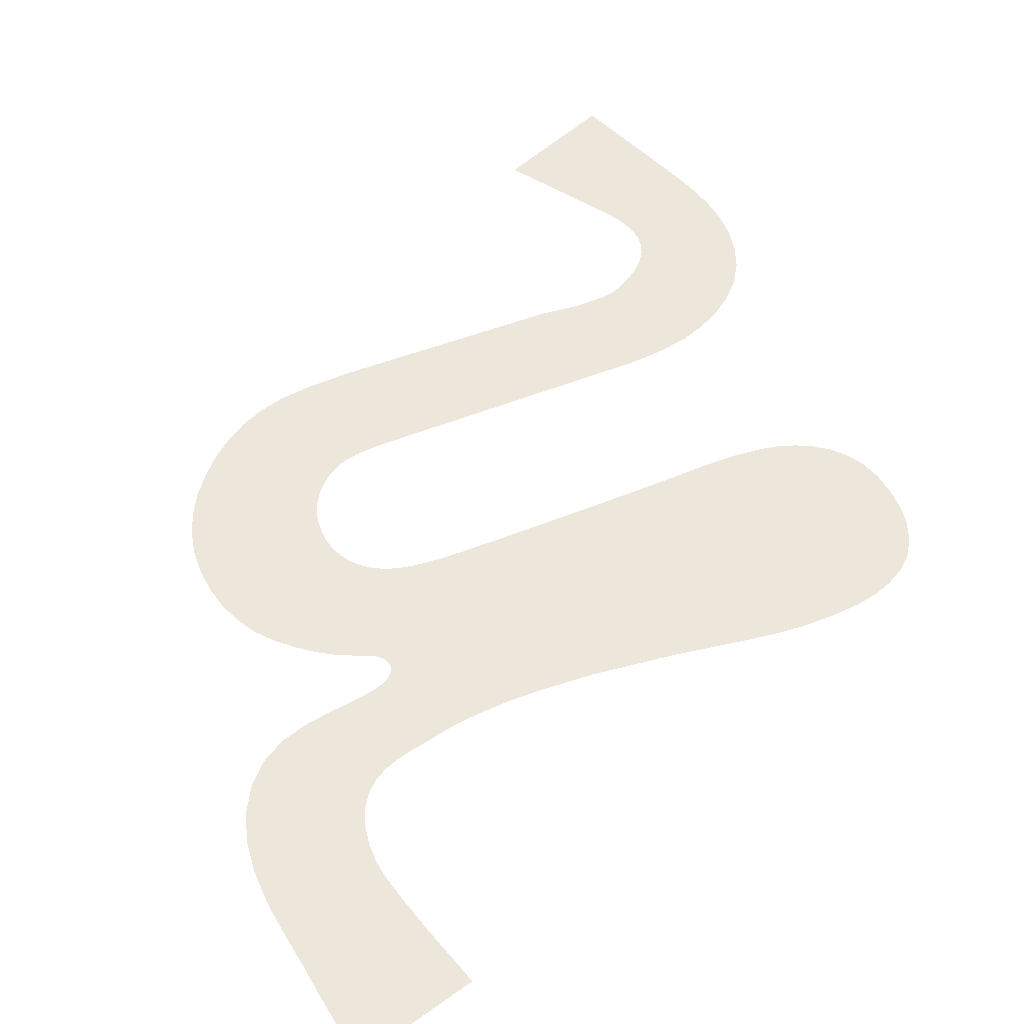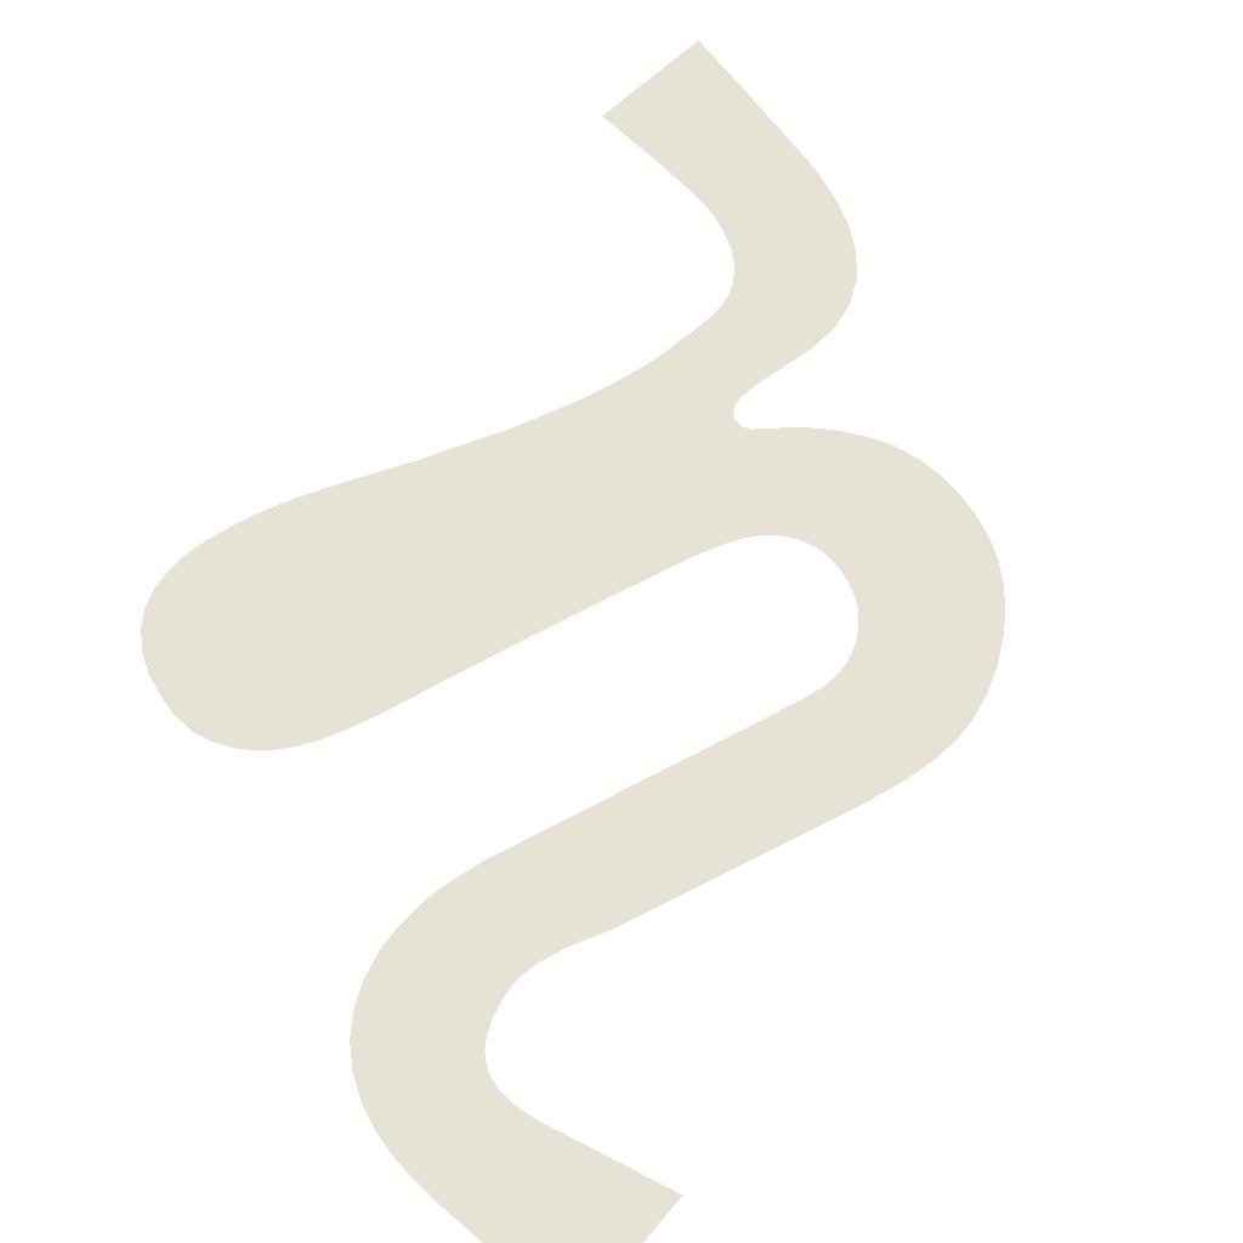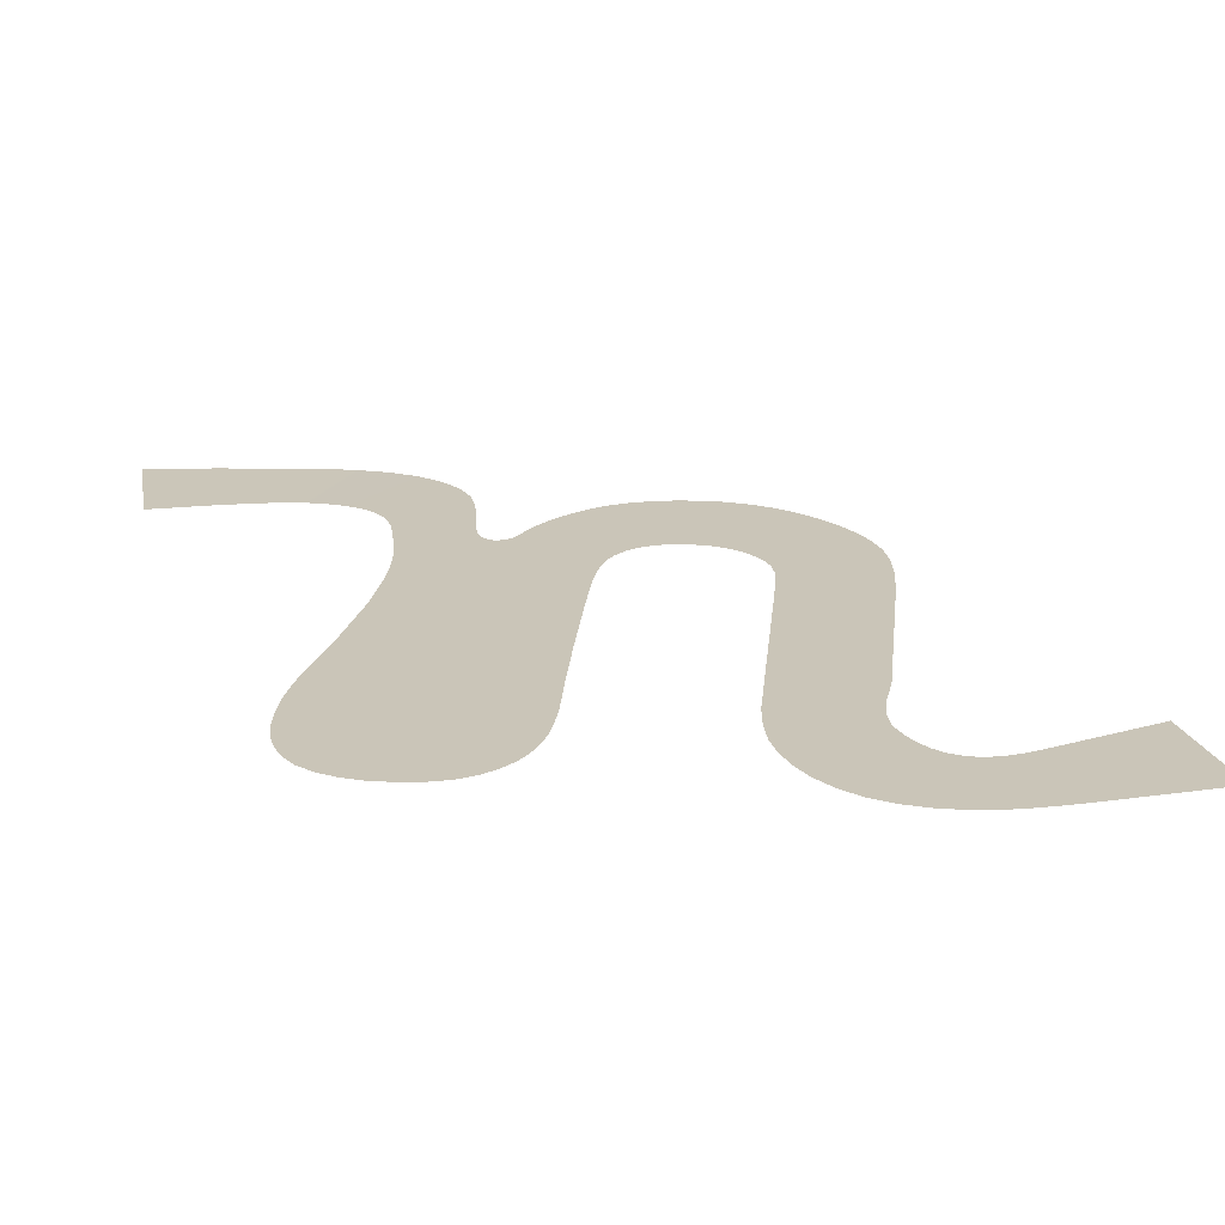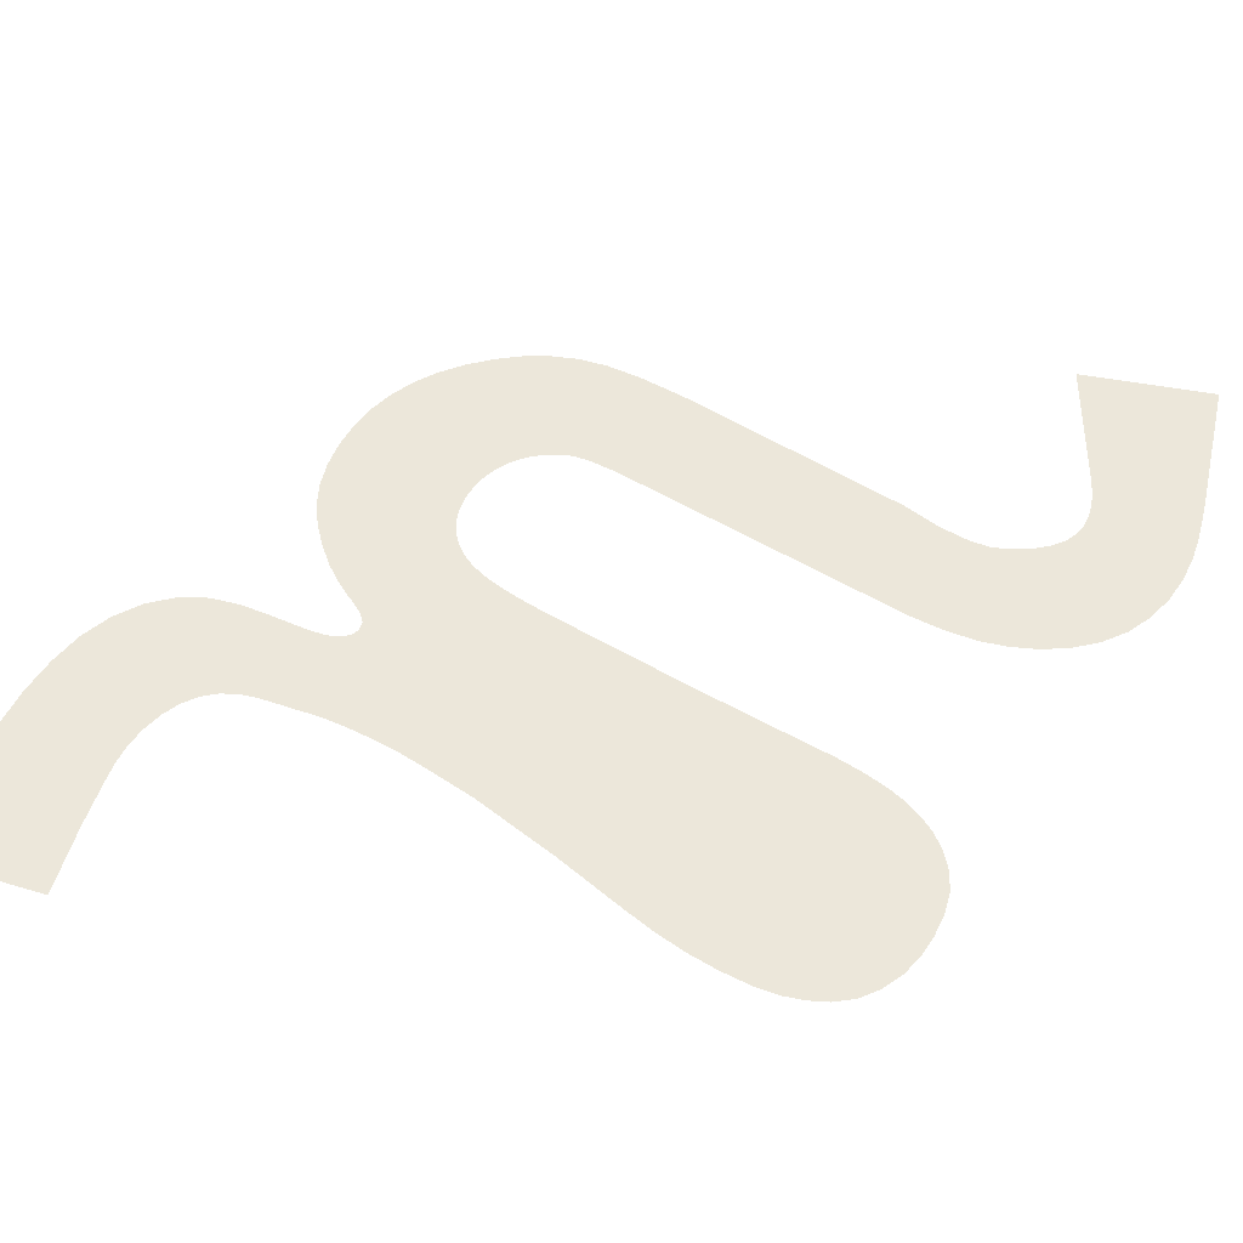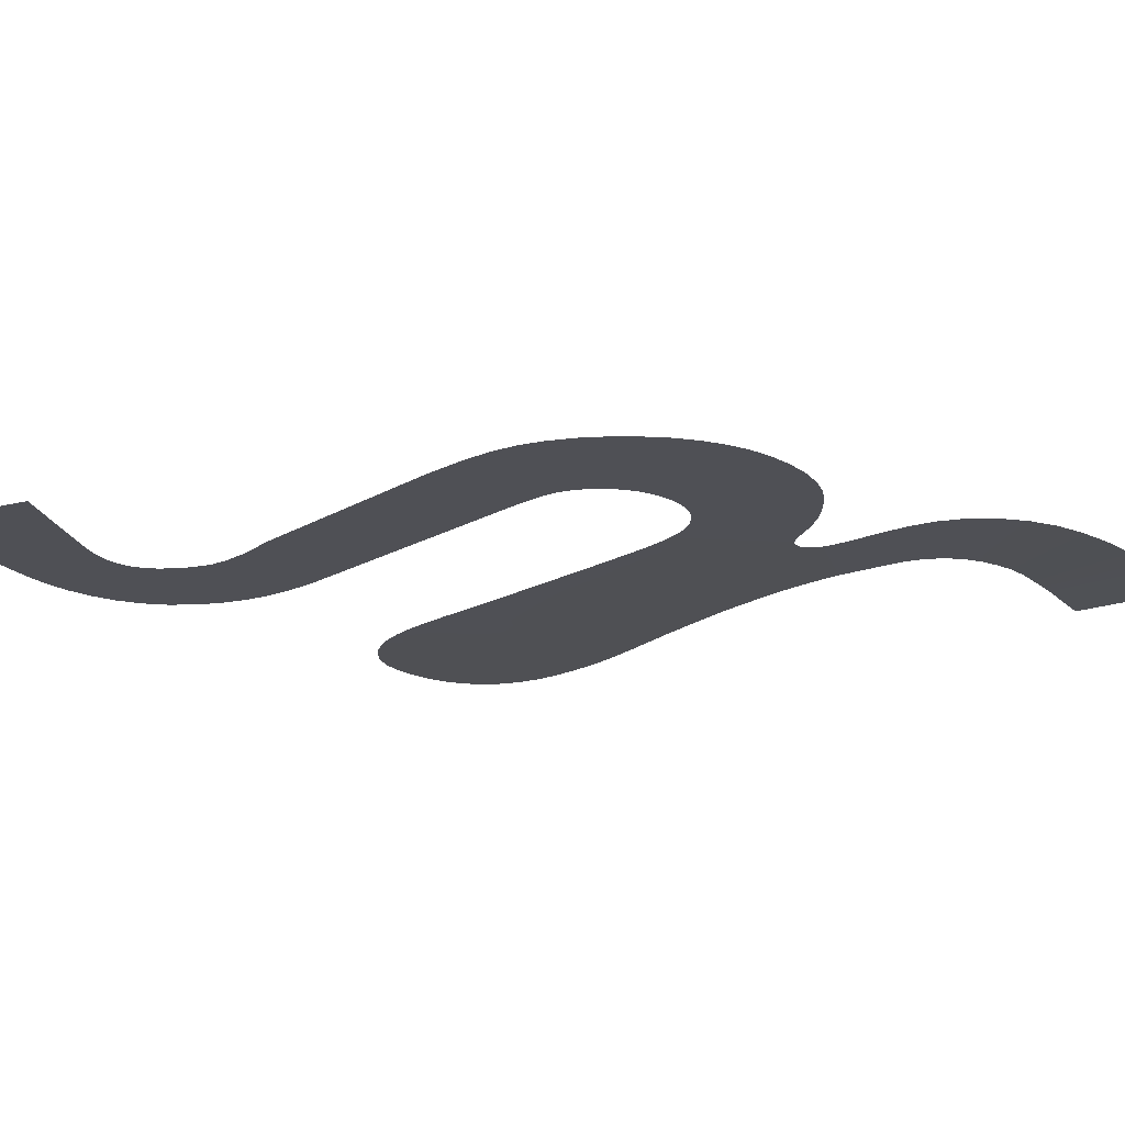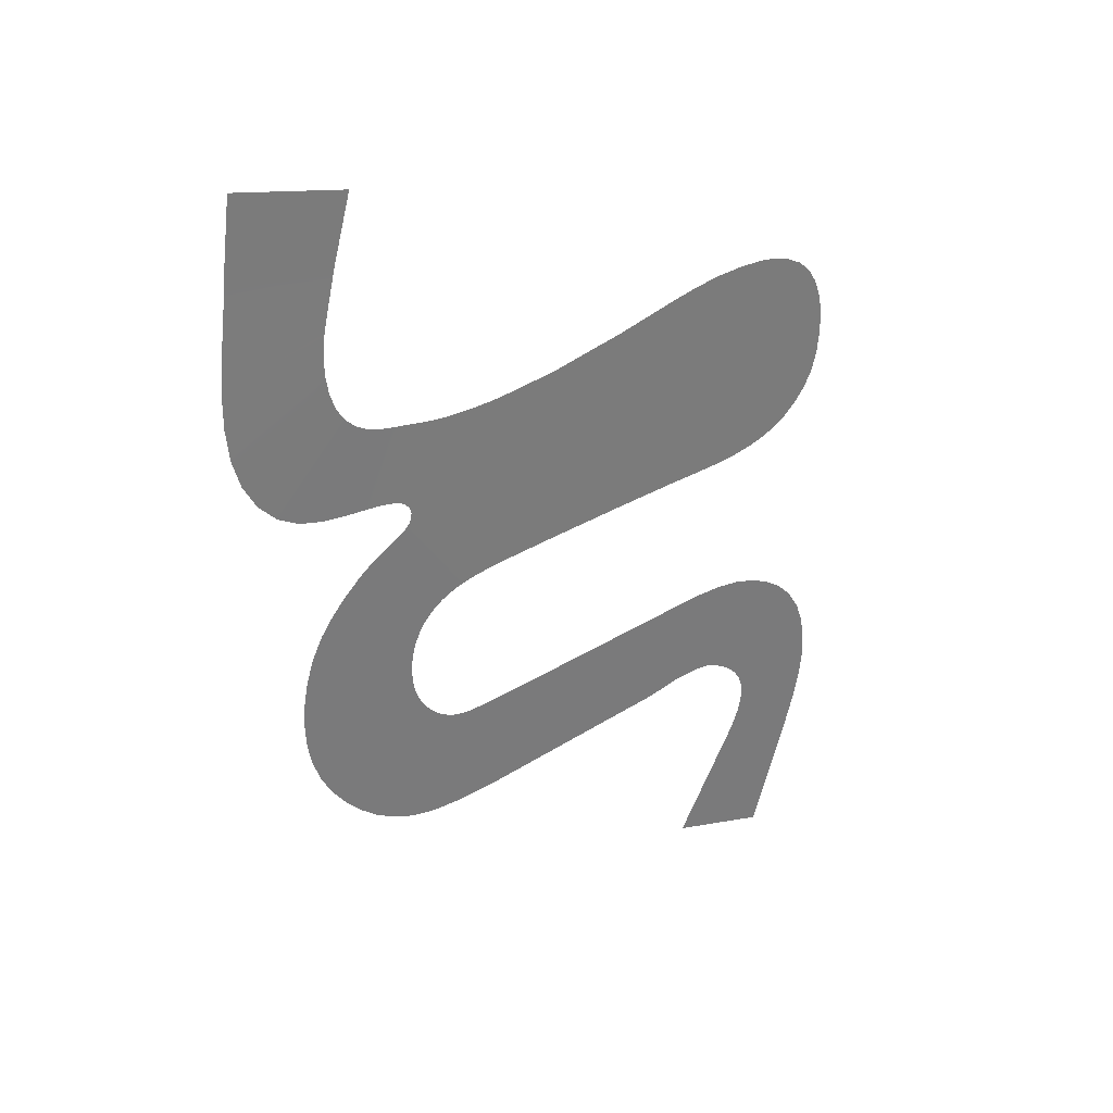
<metadata>
{"format":"obj","ext":"obj","renderer":"f3d","projection":"perspective","resolution":1024,"background":"white","views":[{"elev":52.8,"azim":-22.5,"up":"+Y"},{"elev":63.0,"azim":151.7,"up":"+Y"},{"elev":20.4,"azim":95.9,"up":"+Y"},{"elev":53.6,"azim":33.0,"up":"+Y"},{"elev":-19.3,"azim":-132.4,"up":"+Y"},{"elev":33.3,"azim":-41.6,"up":"+Z"}]}
</metadata>
<code>
g m_dlc5_camp_4_1_river
v -12 0.03648 14.15
v -8.317 0.004955 13.37
v -7.682 -0.003792 15.51
v -11.66 0.04684 16.61
v -8.497 0.003548 12.66
v -12.1 0.02943 13.2
v -12.26 0.01688 12.05
v -8.668 -0.0008451 12
v -12.4 0.001833 10.84
v -8.819 -0.007162 11.35
v -12.42 -0.01118 9.649
v -8.898 -0.01417 10.72
v -8.885 -0.02035 10.07
v -12.3 -0.01937 8.563
v -12 -0.02392 7.582
v -8.773 -0.02409 9.419
v -11.53 -0.02619 6.728
v -8.561 -0.02619 8.839
v -10.88 -0.02695 6.04
v -8.257 -0.02695 8.366
v -7.882 -0.02695 8.009
v -10.11 -0.02695 5.562
v -9.269 -0.02695 5.293
v -7.461 -0.02695 7.756
v -8.477 -0.02708 5.149
v -7.006 -0.02695 7.58
v -7.776 -0.02746 5.048
v -6.515 -0.02695 7.455
v -5.998 -0.02695 7.344
v -7.176 -0.02824 4.961
v -6.747 -0.02953 4.864
v -5.469 -0.02695 7.215
v -6.449 -0.03114 4.768
v -4.931 -0.02695 7.104
v -6.25 -0.03286 4.652
v -4.376 -0.02695 7.026
v -3.807 -0.02695 6.974
v -6.054 -0.03468 4.454
v -3.915 -0.0368 4.168
v -3.121 -0.03658 4.202
v -3.233 -0.02695 6.936
v -2.616 -0.02695 6.916
v -2.5 -0.03656 4.173
v -1.948 -0.03655 4.14
v -1.911 -0.02695 6.929
v -0.3067 -0.03655 4.105
v -0.1385 -0.02695 7.01
v 2.694 -0.02695 7.341
v 2.825 -0.03655 4.166
v 5.087 -0.02689 7.715
v 5.322 -0.03666 4.193
v 6.355 -0.03697 4.199
v 6.081 -0.02673 7.847
v 7.083 -0.02629 7.922
v 7.382 -0.03737 4.194
v 8.415 -0.03772 4.182
v 8.117 -0.02539 7.91
v 9.06 -0.02445 7.827
v 9.119 -0.0375 4.131
v -0.41 -0.04031 0.8505
v -2.23 -0.04031 0.868
v -2.88 -0.04031 0.8584
v -3.409 -0.04031 0.8293
v -3.852 -0.04031 0.7799
v 7.318 -0.04289 0.6416
v 6.343 -0.04156 0.6702
v 5.295 -0.04063 0.7182
v 2.734 -0.04031 0.7928
v -6.042 -0.03995 3.915
v -5.971 -0.03819 4.211
v -6.265 -0.04022 3.704
v -4.245 -0.04031 0.7093
v -6.597 -0.04028 3.532
v -4.591 -0.04031 0.6131
v -7.004 -0.04031 3.357
v -4.896 -0.04031 0.4905
v -5.167 -0.04031 0.3388
v -7.493 -0.04031 3.119
v -8.02 -0.04031 2.788
v -5.413 -0.04031 0.1552
v -8.564 -0.04031 2.365
v -5.629 -0.04031 -0.05794
v -9.116 -0.04031 1.852
v -5.812 -0.04031 -0.2984
v -5.961 -0.04031 -0.5633
v -9.606 -0.04031 1.256
v -9.977 -0.04031 0.5871
v -6.074 -0.04031 -0.8498
v -10.24 -0.04031 -0.1443
v -6.151 -0.04031 -1.153
v -10.4 -0.04031 -0.9292
v -6.189 -0.04031 -1.466
v -6.194 -0.04031 -1.783
v -10.46 -0.04031 -1.735
v -10.41 -0.04031 -2.529
v -6.169 -0.04031 -2.095
v -10.25 -0.04031 -3.306
v -6.112 -0.04031 -2.403
v -9.966 -0.04031 -4.056
v -6.015 -0.04031 -2.707
v -5.872 -0.04031 -3.008
v -9.572 -0.04031 -4.779
v -9.062 -0.04031 -5.474
v -5.679 -0.04031 -3.308
v -8.474 -0.04031 -6.115
v -5.439 -0.04031 -3.595
v -7.829 -0.04031 -6.673
v -5.152 -0.04031 -3.857
v -4.824 -0.04031 -4.08
v -7.119 -0.04031 -7.133
v -6.367 -0.04031 -7.481
v -4.462 -0.04031 -4.256
v -5.498 -0.04031 -7.721
v -3.942 -0.04031 -4.377
v -4.436 -0.04031 -7.859
v -3.143 -0.04031 -4.44
v -1.965 -0.04031 -4.46
v -3.048 -0.04031 -7.929
v 4.5 -0.04031 -7.89
v 5.223 -0.04031 -4.533
v 5.762 -0.04031 -7.764
v 6.622 -0.04031 -4.549
v 6.711 -0.04031 -7.794
v 7.729 -0.04031 -4.656
v 7.288 -0.04031 -7.904
v 8.645 -0.04031 -4.844
v 9.433 -0.04031 -5.125
v 7.647 -0.04031 -8.066
v 8.039 -0.04031 -8.292
v 10.19 -0.04031 -5.515
v 8.423 -0.04031 -8.578
v 10.89 -0.04031 -6.025
v 8.755 -0.04031 -8.909
v 11.49 -0.04031 -6.646
v 11.96 -0.04031 -7.366
v 9.003 -0.04031 -9.269
v 9.142 -0.04031 -9.645
v 12.26 -0.04031 -8.172
v 9.186 -0.04031 -10.03
v 12.41 -0.04031 -9.025
v 9.147 -0.04031 -10.42
v 12.42 -0.04031 -9.872
v 12.32 -0.04031 -10.67
v 9.036 -0.04031 -10.8
v 8.869 -0.04031 -11.17
v 12.14 -0.04031 -11.39
v 8.647 -0.04031 -11.56
v 11.94 -0.04031 -12.06
v 8.378 -0.04031 -11.97
v 11.71 -0.04031 -12.7
v 6.33 -0.04031 -15.02
v 10.24 -0.04031 -16.61
v 10.4 -0.02351 7.451
v 10.97 -0.02317 7.136
v 11.47 -0.02391 6.703
v 11.85 -0.02676 6.123
v 12.1 -0.0308 5.459
v 12.22 -0.03505 4.77
v 12.22 -0.039 4.06
v 12.12 -0.04211 3.331
v 11.91 -0.04429 2.65
v 11.57 -0.04547 2.087
v 11.13 -0.04609 1.637
v 10.66 -0.04662 1.296
v 10.15 -0.04684 1.042
v 9.583 -0.04654 0.8541
v 8.939 -0.04572 0.7274
v 8.184 -0.04439 0.6586
v 9.791 -0.02388 7.678
g m_dlc5_camp_4_1_river_0
f 3 2 1
f 4 3 1
f 2 5 1
f 5 6 1
f 6 5 7
f 5 8 7
f 7 8 9
f 8 10 9
f 9 10 11
f 10 12 11
f 12 13 11
f 13 14 11
f 14 13 15
f 13 16 15
f 15 16 17
f 16 18 17
f 17 18 19
f 18 20 19
f 20 21 19
f 21 22 19
f 22 21 23
f 21 24 23
f 23 24 25
f 24 26 25
f 25 26 27
f 26 28 27
f 28 29 27
f 29 30 27
f 30 29 31
f 29 32 31
f 31 32 33
f 32 34 33
f 33 34 35
f 34 36 35
f 36 37 35
f 37 38 35
f 38 37 39
f 39 37 40
f 37 41 40
f 41 42 40
f 42 43 40
f 43 42 44
f 42 45 44
f 46 44 45
f 47 46 45
f 47 48 46
f 48 49 46
f 48 50 49
f 50 51 49
f 51 50 52
f 50 53 52
f 53 54 52
f 54 55 52
f 55 54 56
f 54 57 56
f 57 58 56
f 58 59 56
f 44 46 60
f 61 44 60
f 44 61 43
f 61 62 43
f 43 62 40
f 62 63 40
f 40 63 39
f 63 64 39
f 55 56 65
f 55 65 52
f 65 66 52
f 52 66 51
f 66 67 51
f 51 67 49
f 67 68 49
f 68 60 46
f 49 68 46
f 64 69 39
f 69 70 39
f 69 64 71
f 64 72 71
f 71 72 73
f 72 74 73
f 73 74 75
f 74 76 75
f 76 77 75
f 77 78 75
f 78 77 79
f 77 80 79
f 79 80 81
f 80 82 81
f 81 82 83
f 82 84 83
f 84 85 83
f 85 86 83
f 86 85 87
f 85 88 87
f 87 88 89
f 88 90 89
f 89 90 91
f 90 92 91
f 92 93 91
f 93 94 91
f 94 93 95
f 93 96 95
f 95 96 97
f 96 98 97
f 97 98 99
f 98 100 99
f 100 101 99
f 101 102 99
f 102 101 103
f 101 104 103
f 103 104 105
f 104 106 105
f 105 106 107
f 106 108 107
f 108 109 107
f 109 110 107
f 110 109 111
f 109 112 111
f 111 112 113
f 112 114 113
f 113 114 115
f 114 116 115
f 116 117 115
f 117 118 115
f 118 117 119
f 117 120 119
f 119 120 121
f 120 122 121
f 121 122 123
f 122 124 123
f 123 124 125
f 124 126 125
f 126 127 125
f 127 128 125
f 128 127 129
f 127 130 129
f 129 130 131
f 130 132 131
f 131 132 133
f 132 134 133
f 134 135 133
f 135 136 133
f 136 135 137
f 135 138 137
f 137 138 139
f 138 140 139
f 139 140 141
f 140 142 141
f 142 143 141
f 143 144 141
f 144 143 145
f 143 146 145
f 145 146 147
f 146 148 147
f 147 148 149
f 148 150 149
f 151 149 150
f 152 151 150
f 154 59 153
f 59 154 155
f 156 59 155
f 59 156 157
f 158 59 157
f 59 158 159
f 160 59 159
f 59 160 161
f 162 59 161
f 59 162 163
f 164 59 163
f 59 164 165
f 166 59 165
f 166 167 59
f 59 167 56
f 167 168 56
f 56 168 65
f 70 38 39
f 58 169 59
f 59 169 153

</code>
